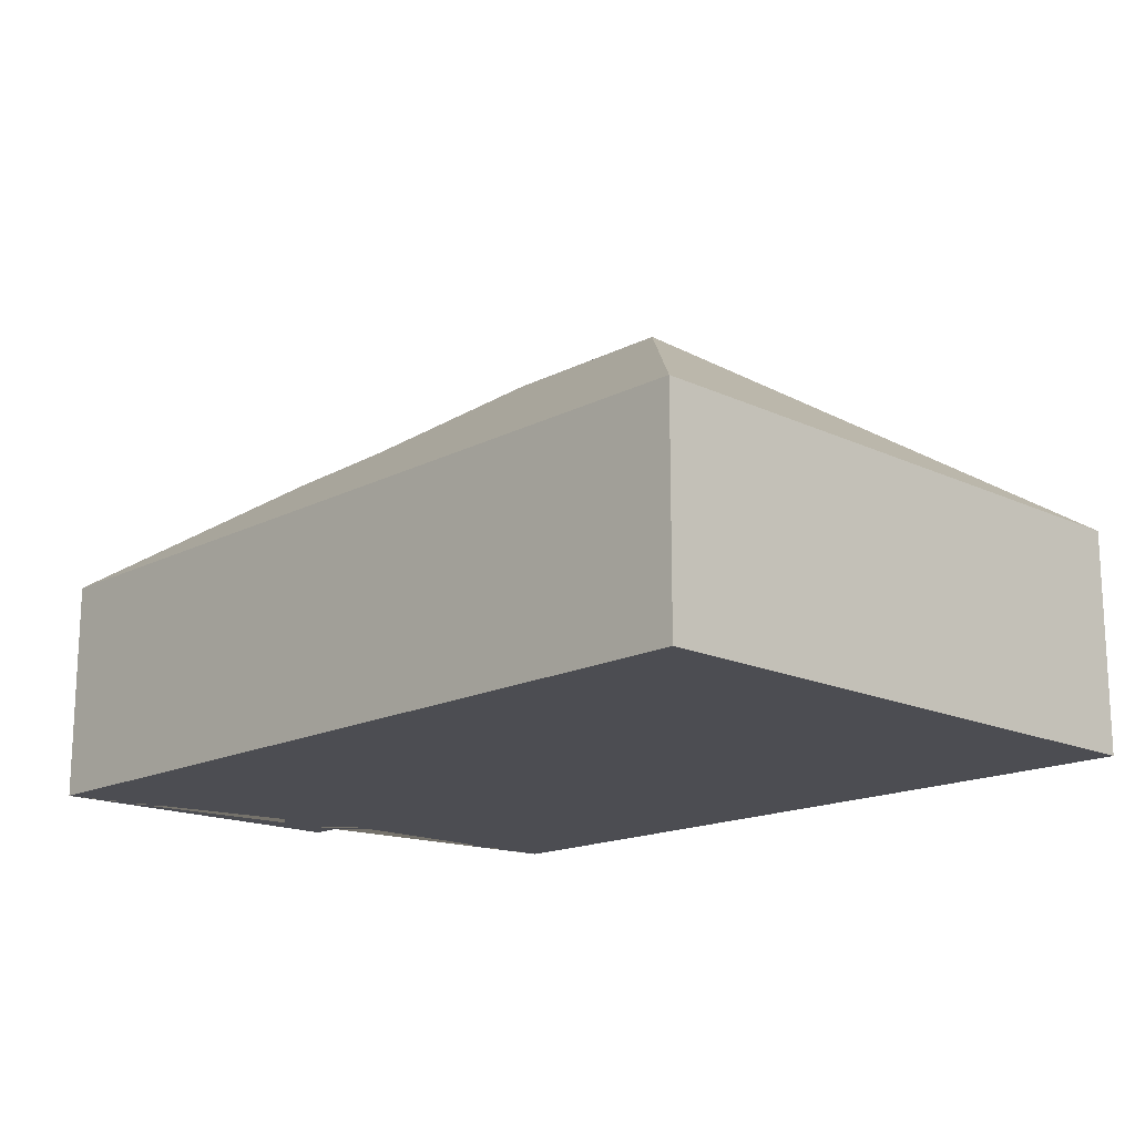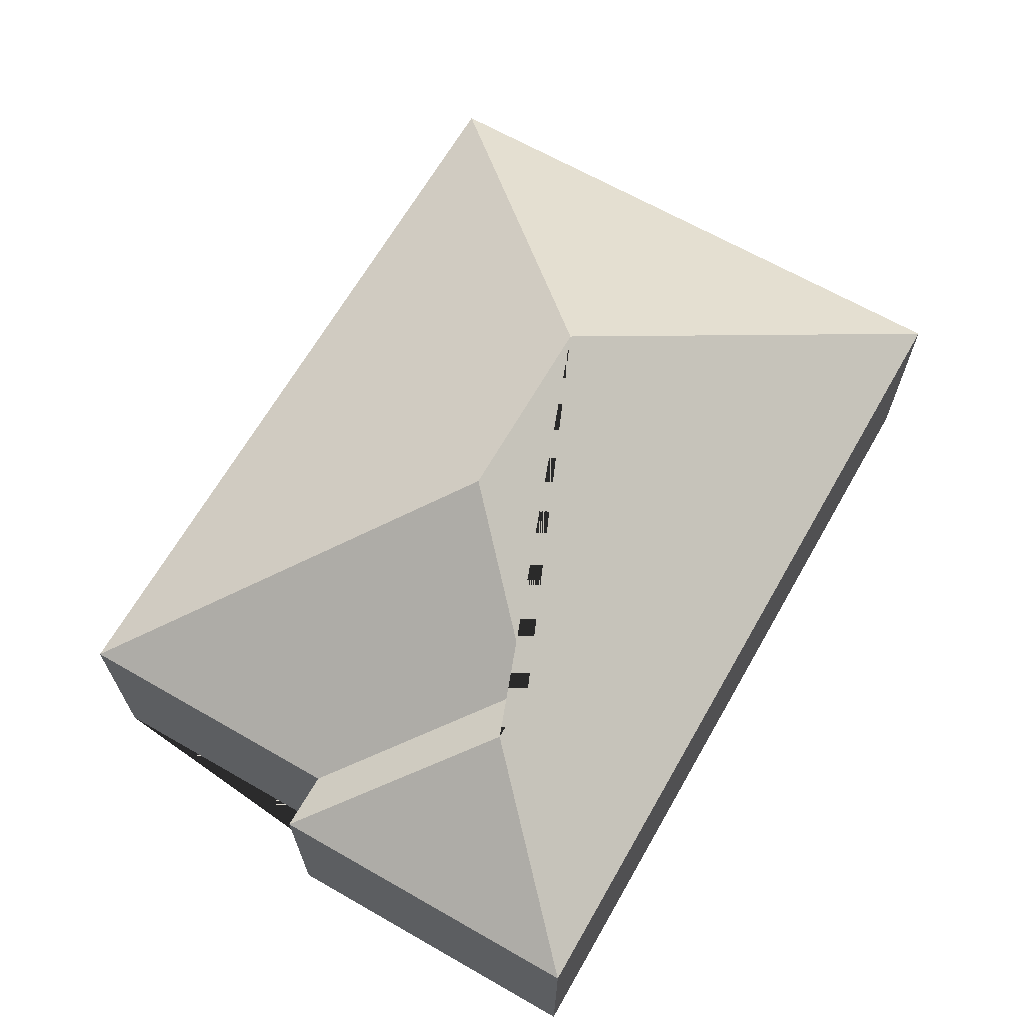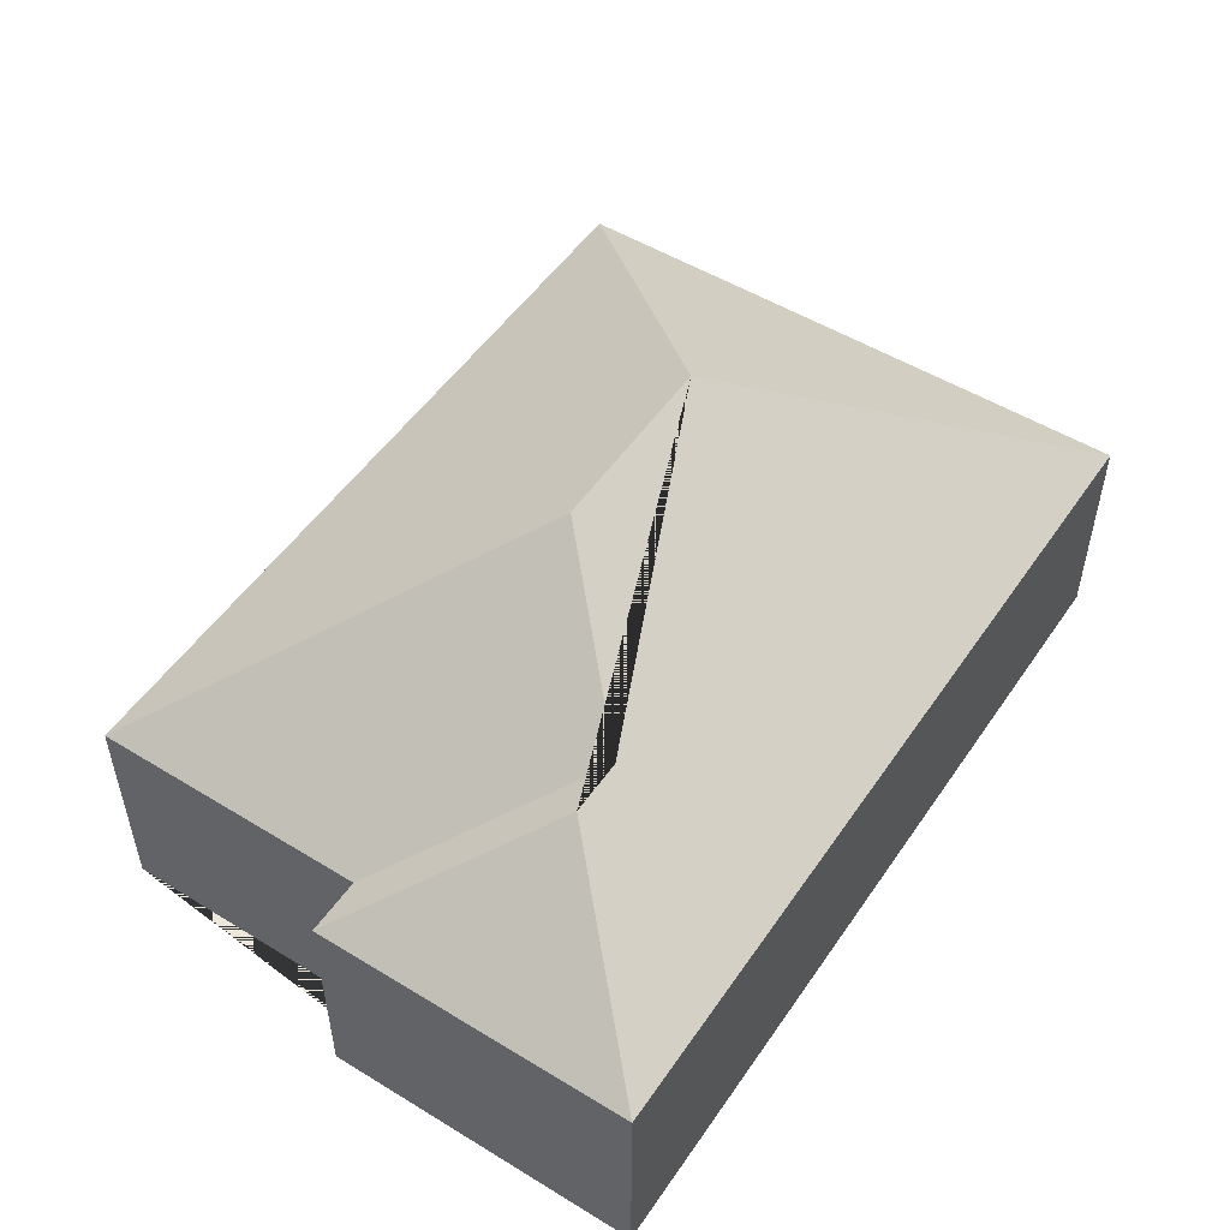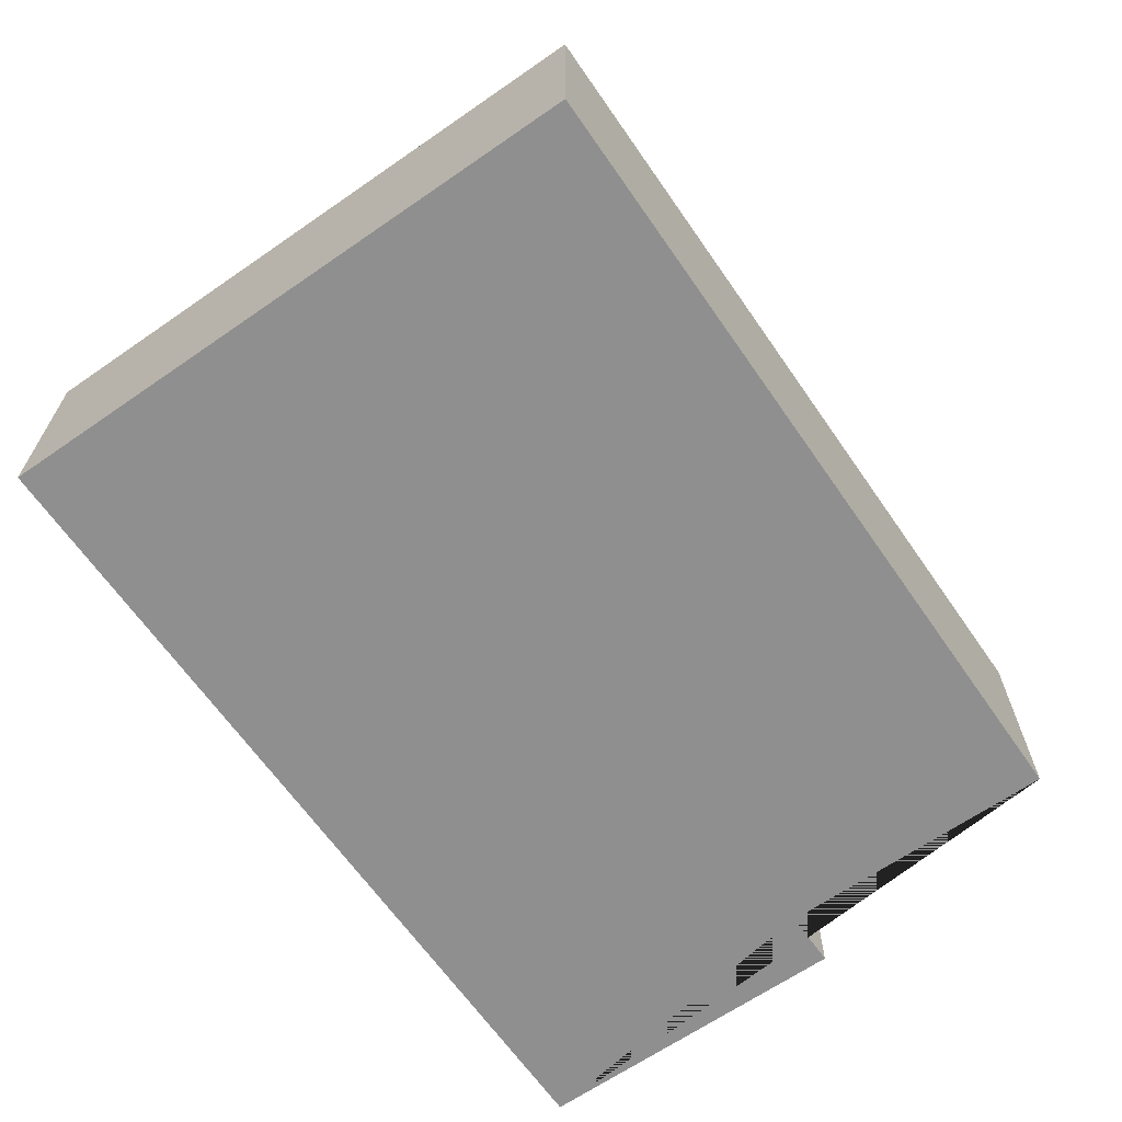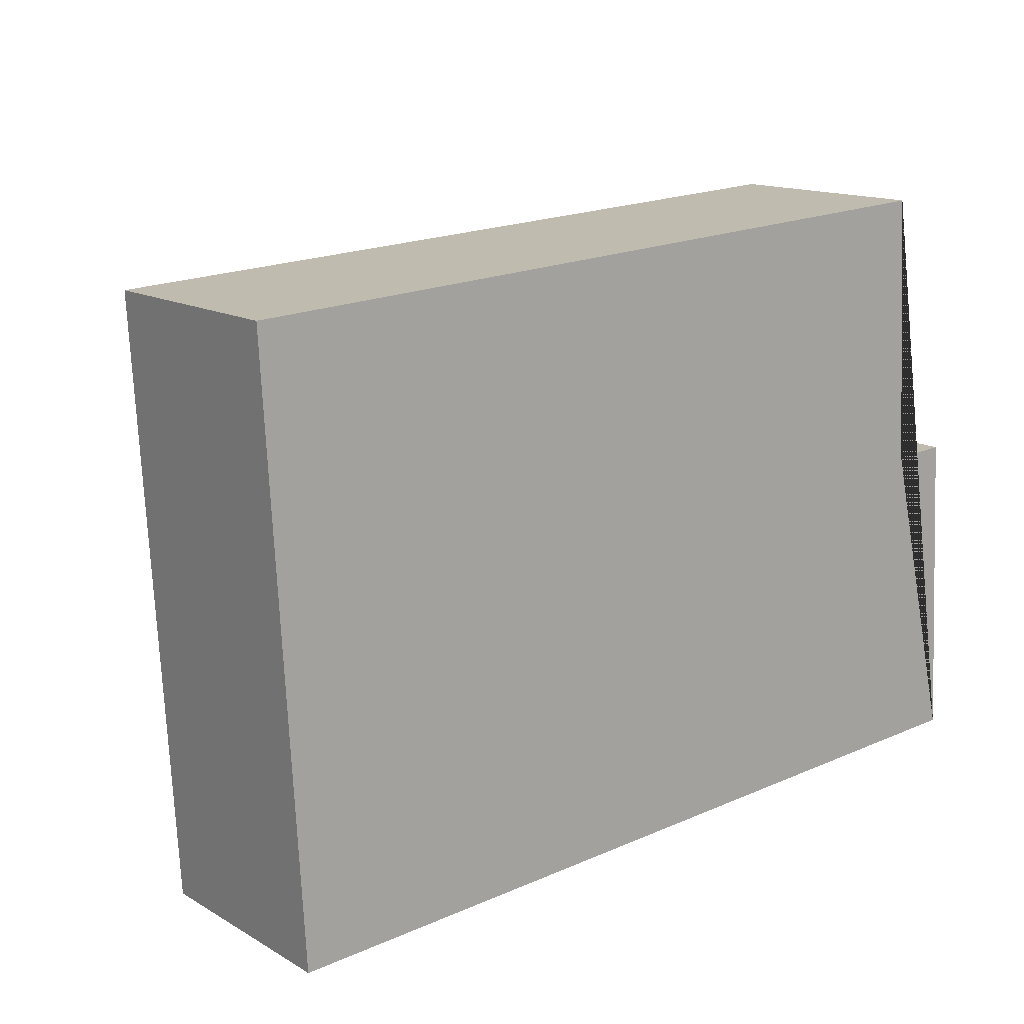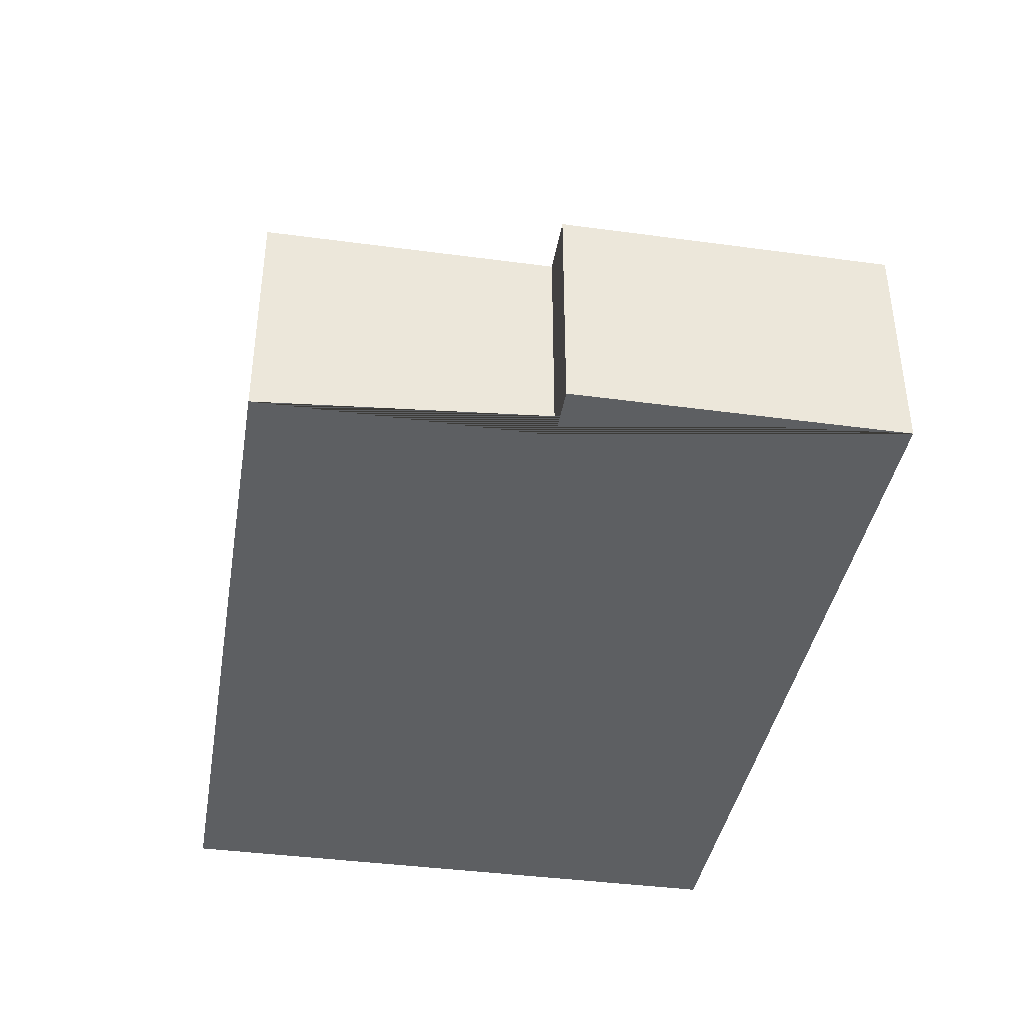
<metadata>
{"format":"obj","ext":"obj","renderer":"f3d","projection":"perspective","resolution":1024,"background":"white","views":[{"elev":-16.4,"azim":-137.1,"up":"+Y"},{"elev":66.3,"azim":116.5,"up":"+Y"},{"elev":51.8,"azim":120.1,"up":"+Y"},{"elev":-65.4,"azim":-58.5,"up":"+Y"},{"elev":14.3,"azim":-38.9,"up":"+Z"},{"elev":-39.5,"azim":77.1,"up":"+Y"}]}
</metadata>
<code>
o CG10_500_037058_0033
v 315.9 75 -212.3
v 26.79 75 -229
v 238.7 112.7 -162.3
v 258 112.7 -161.2
v 124.1 145 -122.2
v 188.7 145 -118.5
v 309.6 75 -103.6
v 290.4 75 -104.7
v 284.7 75 -10.54
v 15.07 75 -26.13
v 315.9 0 -212.3
v 26.79 0 -229
v 15.07 0 -26.13
v 284.7 0 -10.54
v 290.4 0 -104.7
v 309.6 0 -103.6
f 10 5 2
f 10 9 6 5
f 7 1 4
f 5 6 3 4 1 2 5 6
f 9 8 3 6
f 8 7 4 3
f 11 12 13 14 15 16
f 1 11 12 2
f 2 12 13 10
f 10 13 14 9
f 9 14 15 8
f 8 15 16 7
f 7 16 11 1

</code>
